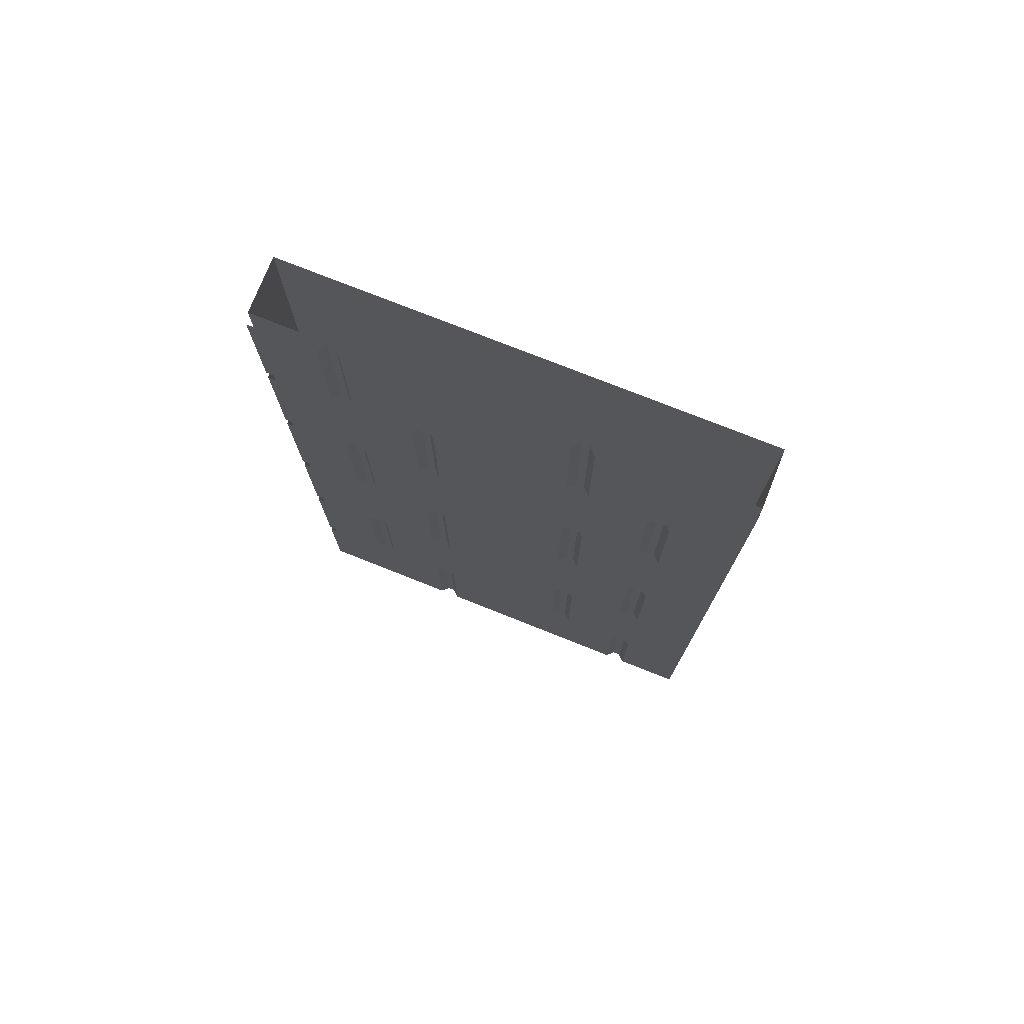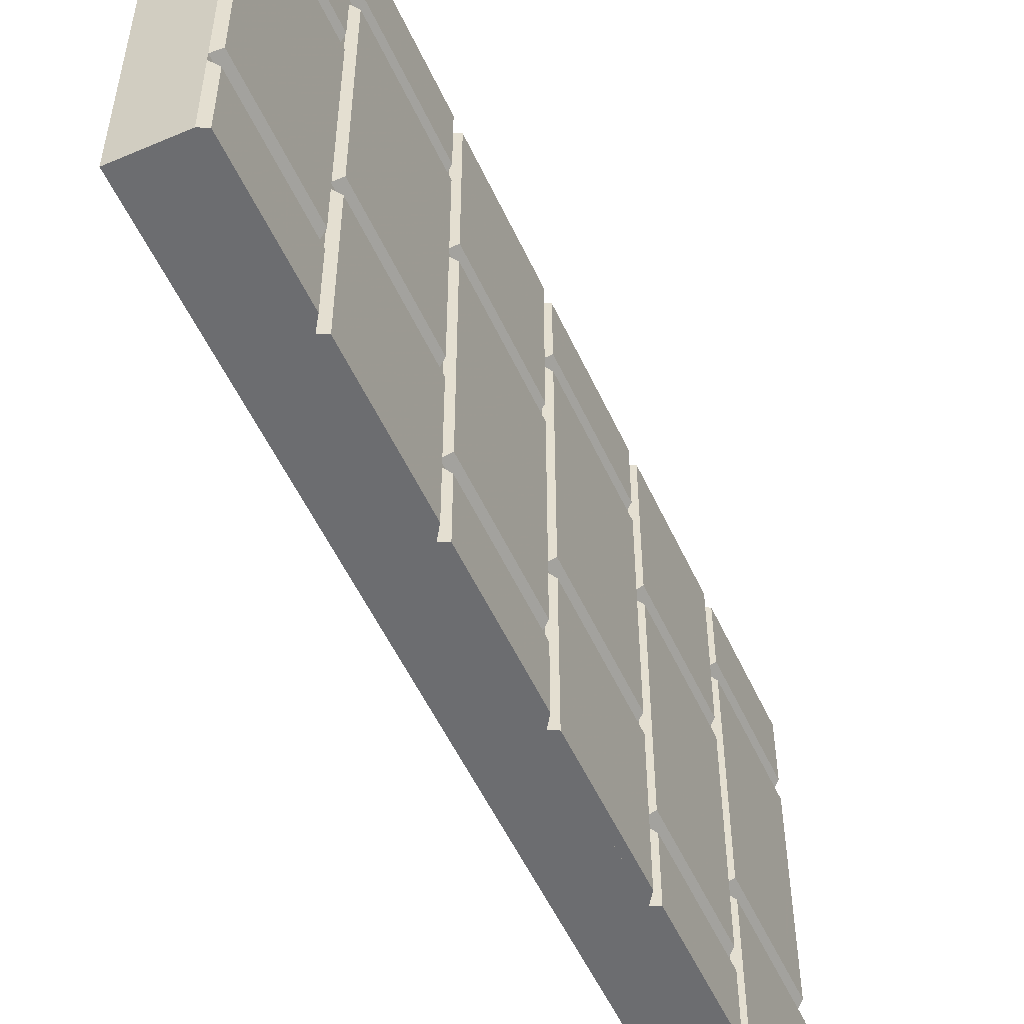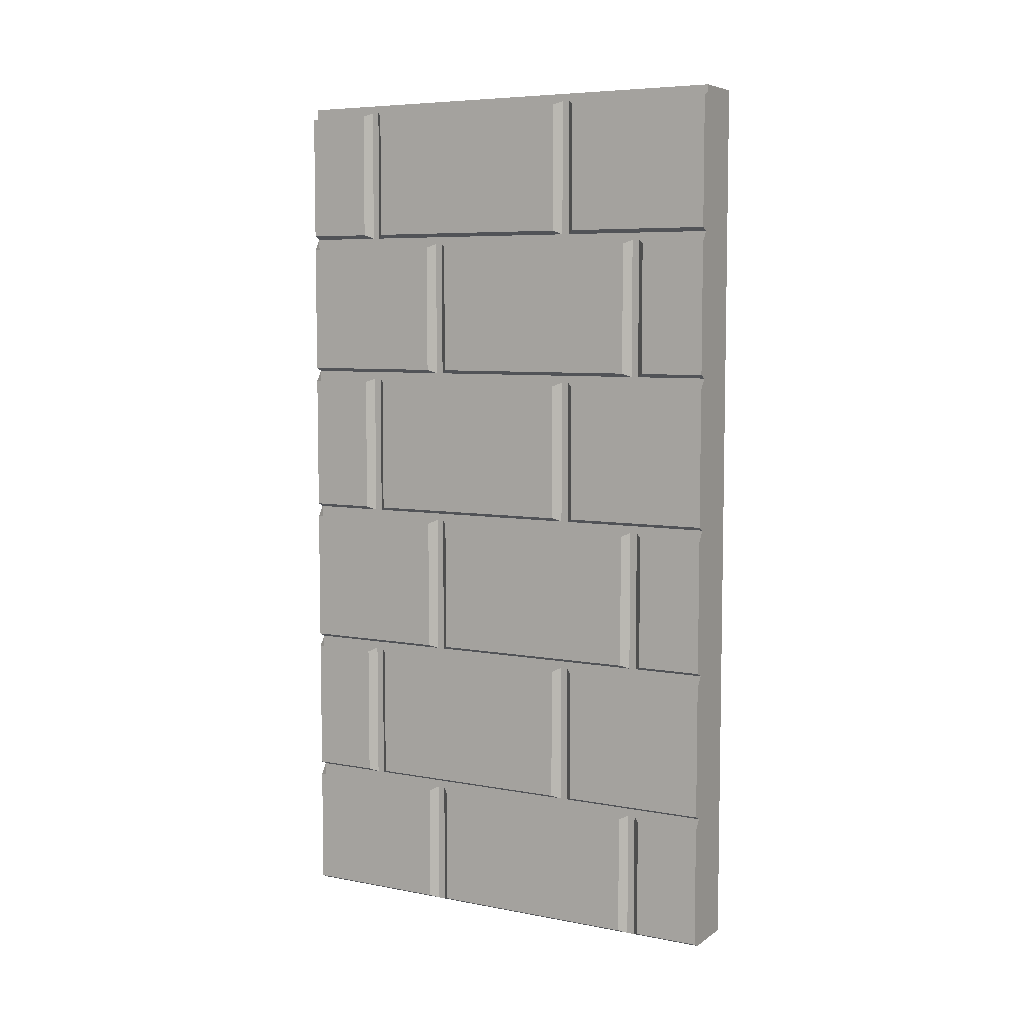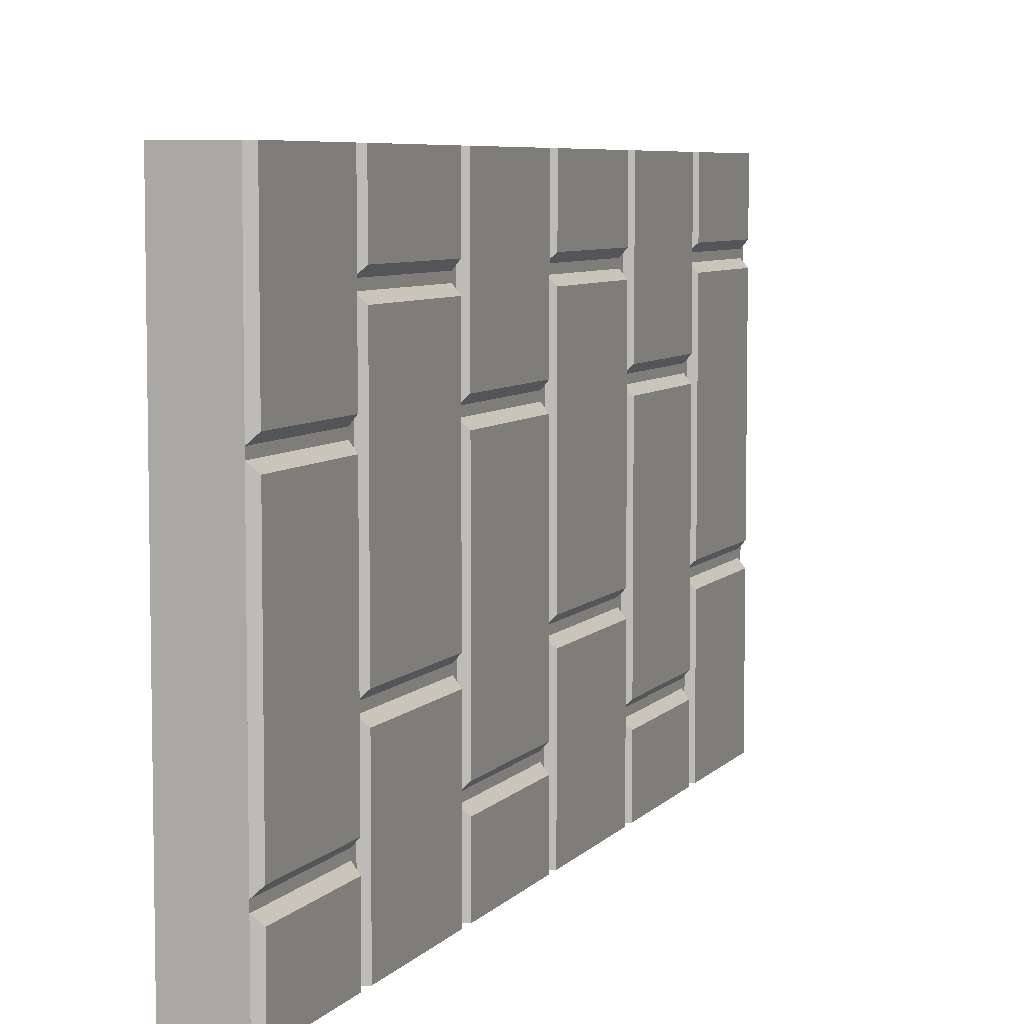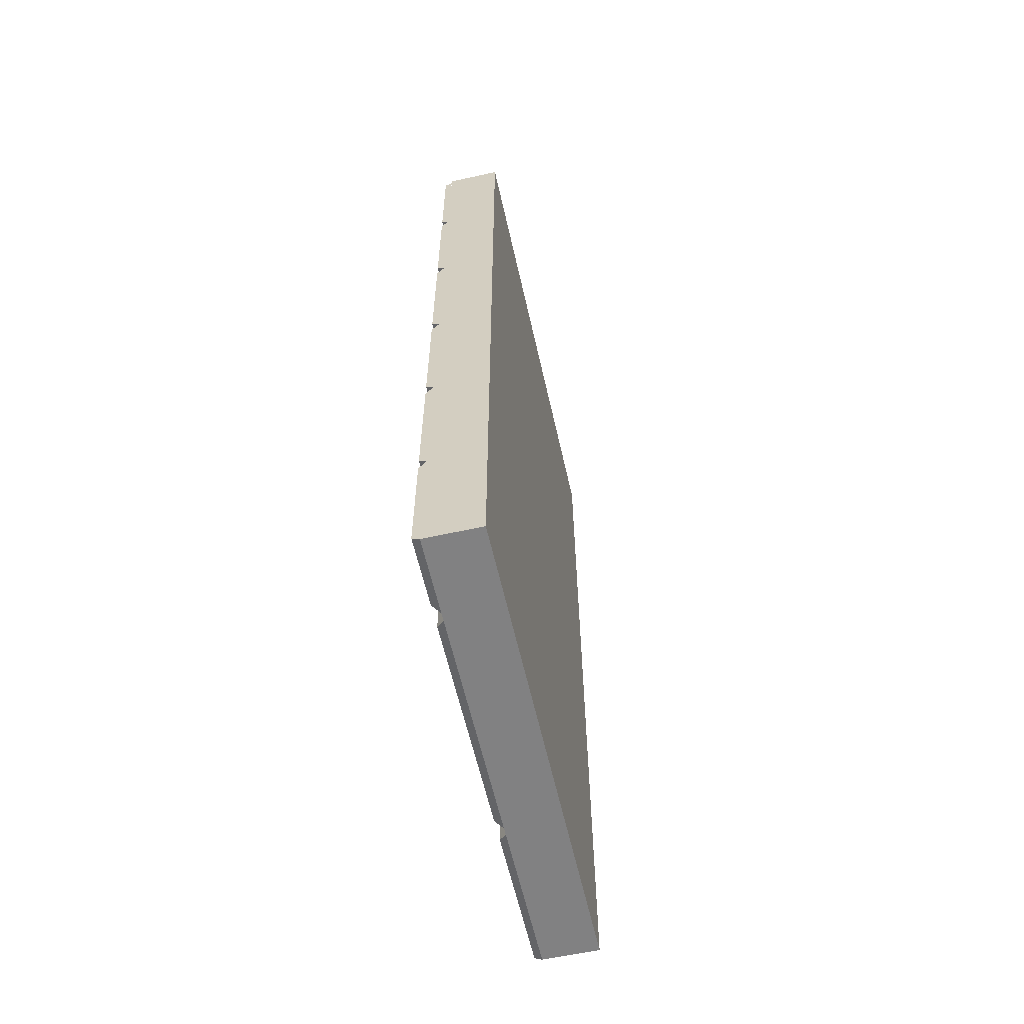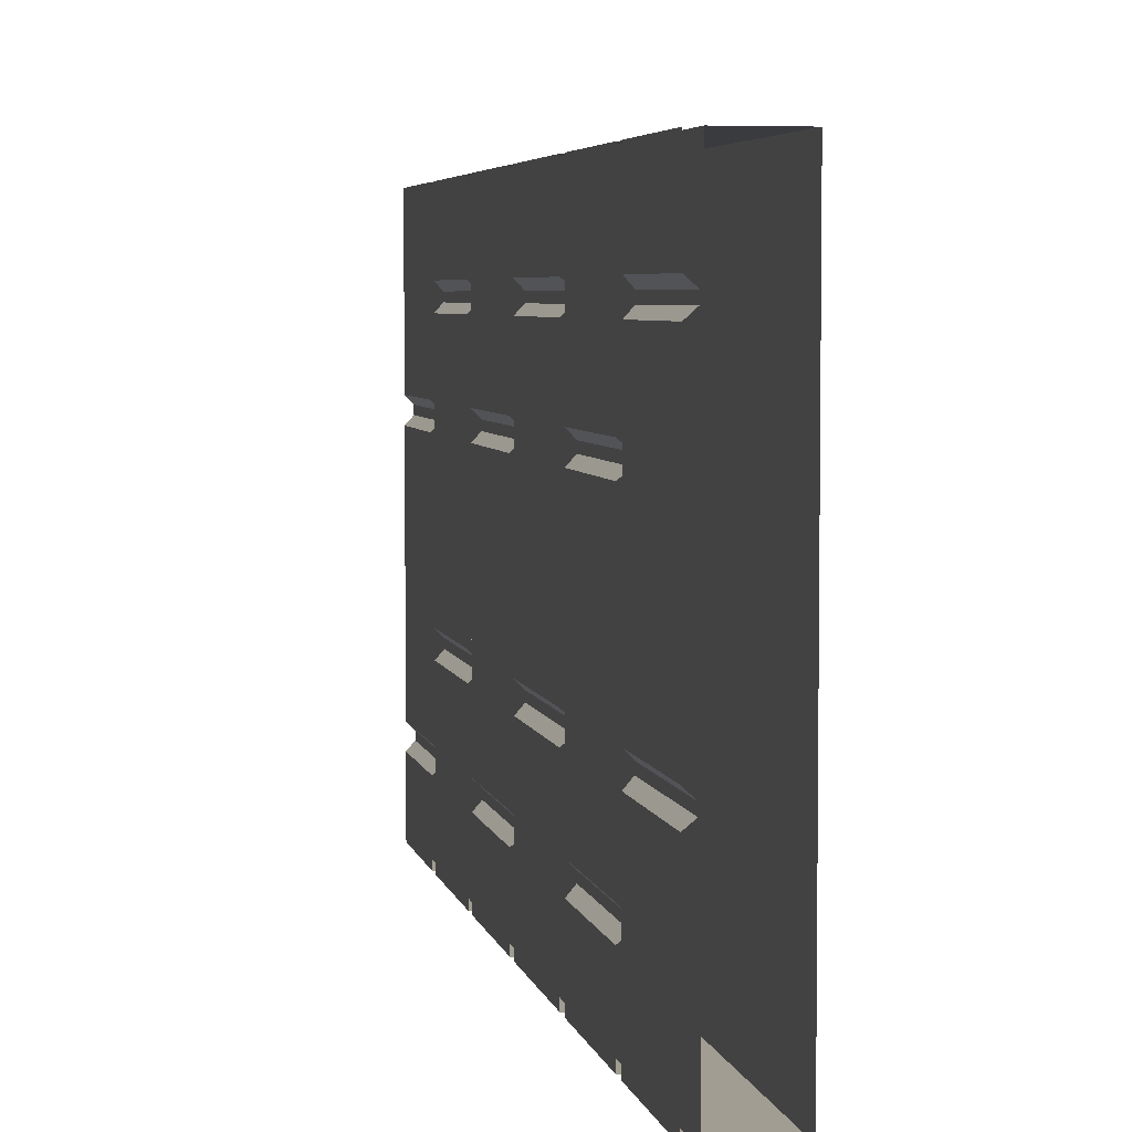
<metadata>
{"format":"obj","ext":"obj","renderer":"f3d","projection":"perspective","resolution":1024,"background":"white","views":[{"elev":75.7,"azim":111.7,"up":"+Y"},{"elev":-54.0,"azim":24.4,"up":"+Z"},{"elev":6.5,"azim":119.2,"up":"+Y"},{"elev":6.4,"azim":21.0,"up":"+Z"},{"elev":-60.5,"azim":-167.3,"up":"+Y"},{"elev":4.7,"azim":168.8,"up":"+Z"}]}
</metadata>
<code>
v -0.5 -0.1719 -0.5
v -0.5 -0.1719 0.5
v -0.5 -0.125 0.5
v -0.5 -0.125 -0.5
v -0.3828 0 -0.5
v -0.3828 -0.3047 -0.5
v -0.3828 -0.6172 -0.5
v -0.5 -1.875 -0.5
v -0.5 -1.875 0.5
v -0.3828 -0.9453 0.5
v -0.3828 -0.6172 0.5
v -0.3828 -0.3047 0.5
v -0.3828 0 0.5
v -0.5 0 0.5
v -0.5 0 -0.5
v -0.3828 -1.875 0.5
v -0.3828 -1.875 -0.5
v -0.3672 -1.258 0.5
v -0.3672 -1.258 0.1875
v -0.3672 -0.9688 0.1875
v -0.3672 -0.9688 0.5
v -0.3828 -1.266 0.5
v -0.3828 -1.266 0.1719
v -0.3828 -0.9609 0.1719
v -0.3672 -1.258 0.1406
v -0.3672 -1.258 -0.3125
v -0.3672 -0.9688 -0.3125
v -0.3672 -0.9688 0.1406
v -0.3828 -0.9609 0.1562
v -0.3828 -1.266 0.1562
v -0.3828 -1.266 -0.3281
v -0.3828 -0.9609 -0.3281
v -0.3672 -1.258 -0.3594
v -0.3672 -1.258 -0.5
v -0.3672 -0.9688 -0.5
v -0.3672 -0.9688 -0.3594
v -0.3828 -0.9609 -0.3438
v -0.3828 -1.266 -0.3438
v -0.3828 -1.266 -0.5
v -0.3828 -0.9453 -0.5
v -0.3672 -0.6406 -0.5
v -0.3672 -0.9375 -0.5
v -0.3672 -0.9375 -0.1875
v -0.3828 -0.9453 -0.1719
v -0.3828 -0.6328 -0.1719
v -0.3672 -0.6406 -0.1875
v -0.3672 -1.289 0.3594
v -0.3672 -1.289 0.5
v -0.3672 -1.578 0.5
v -0.3672 -1.578 0.3594
v -0.3828 -1.586 0.3438
v -0.3828 -1.281 0.3438
v -0.3828 -1.586 0.5
v -0.3672 -1.867 0.5
v -0.3672 -1.609 0.5
v -0.3672 -1.609 0.1875
v -0.3672 -1.867 0.1875
v -0.3828 -1.875 0.1719
v -0.3828 -1.602 0.1719
v -0.3672 -1.289 -0.5
v -0.3672 -1.289 -0.1875
v -0.3672 -1.578 -0.1875
v -0.3672 -1.578 -0.5
v -0.3828 -1.586 -0.5
v -0.3828 -1.281 -0.1719
v -0.3828 -1.586 -0.1719
v -0.3672 -1.289 -0.1406
v -0.3672 -1.289 0.3125
v -0.3672 -1.578 0.3125
v -0.3672 -1.578 -0.1406
v -0.3828 -1.586 -0.1562
v -0.3828 -1.281 -0.1562
v -0.3828 -1.281 0.3281
v -0.3828 -1.586 0.3281
v -0.3672 -0.6406 0.3594
v -0.3672 -0.6406 0.5
v -0.3672 -0.9375 0.5
v -0.3672 -0.9375 0.3594
v -0.3828 -0.9453 0.3438
v -0.3828 -0.6328 0.3438
v -0.3672 -0.6406 -0.1406
v -0.3672 -0.6406 0.3125
v -0.3672 -0.9375 0.3125
v -0.3672 -0.9375 -0.1406
v -0.3828 -0.9453 -0.1562
v -0.3828 -0.6328 -0.1562
v -0.3828 -0.6328 0.3281
v -0.3828 -0.9453 0.3281
v -0.3672 -0.6094 0.5
v -0.3672 -0.6094 0.1875
v -0.3672 -0.3281 0.1875
v -0.3672 -0.3281 0.5
v -0.3828 -0.6172 0.1719
v -0.3828 -0.3203 0.1719
v -0.3672 -0.6094 0.1406
v -0.3672 -0.6094 -0.3125
v -0.3672 -0.3281 -0.3125
v -0.3672 -0.3281 0.1406
v -0.3828 -0.3203 0.1562
v -0.3828 -0.6172 0.1562
v -0.3828 -0.6172 -0.3281
v -0.3828 -0.3203 -0.3281
v -0.3672 -0.6094 -0.3594
v -0.3672 -0.6094 -0.5
v -0.3672 -0.3281 -0.5
v -0.3672 -0.3281 -0.3594
v -0.3828 -0.3203 -0.3438
v -0.3828 -0.6172 -0.3438
v -0.3672 -0.02344 0.3594
v -0.3672 -0.02344 0.5
v -0.3672 -0.2969 0.5
v -0.3672 -0.2969 0.3594
v -0.3828 -0.3047 0.3438
v -0.3828 -0.01562 0.3438
v -0.3672 -0.02344 -0.5
v -0.3672 -0.02344 -0.1875
v -0.3672 -0.2969 -0.1875
v -0.3672 -0.2969 -0.5
v -0.3828 -0.01562 -0.5
v -0.3828 -0.01562 -0.1719
v -0.3828 -0.3047 -0.1719
v -0.3672 -0.02344 -0.1406
v -0.3672 -0.02344 0.3125
v -0.3672 -0.2969 0.3125
v -0.3672 -0.2969 -0.1406
v -0.3828 -0.3047 -0.1562
v -0.3828 -0.01562 -0.1562
v -0.3828 -0.01562 0.3281
v -0.3828 -0.3047 0.3281
v -0.3672 -1.867 0.1406
v -0.3672 -1.867 -0.3125
v -0.3672 -1.609 -0.3125
v -0.3672 -1.609 0.1406
v -0.3828 -1.602 0.1562
v -0.3828 -1.875 0.1562
v -0.3828 -1.875 -0.3281
v -0.3828 -1.602 -0.3281
v -0.3672 -1.867 -0.3594
v -0.3672 -1.867 -0.5
v -0.3672 -1.609 -0.5
v -0.3672 -1.609 -0.3594
v -0.3828 -1.602 -0.3438
v -0.3828 -1.875 -0.3438
f 1 2 3
f 1 3 4
f 1 4 5
f 1 5 6
f 1 6 7
f 1 7 8
f 2 9 10
f 2 10 11
f 2 11 12
f 2 12 13
f 2 13 3
f 3 13 14
f 4 15 5
f 16 17 5
f 16 5 13
f 18 19 20
f 18 20 21
f 18 21 10
f 18 10 22
f 18 22 19
f 19 22 23
f 19 23 20
f 20 23 24
f 33 34 35
f 33 35 36
f 33 36 37
f 33 37 38
f 33 38 34
f 34 38 39
f 34 39 35
f 35 39 40
f 40 39 8
f 40 8 7
f 40 7 41
f 40 41 42
f 40 42 43
f 40 43 44
f 44 43 45
f 45 43 46
f 46 43 41
f 41 43 42
f 53 49 22
f 53 22 9
f 53 9 16
f 53 16 54
f 53 54 55
f 60 63 64
f 60 64 39
f 39 64 8
f 8 64 17
f 8 17 9
f 9 17 16
f 75 76 77
f 75 77 78
f 75 78 79
f 75 79 80
f 79 78 77
f 79 77 10
f 10 77 11
f 11 77 76
f 81 82 83
f 81 83 84
f 81 84 85
f 81 85 86
f 83 82 87
f 83 87 88
f 83 88 85
f 83 85 84
f 89 92 12
f 89 12 11
f 104 7 105
f 105 7 6
f 139 17 140
f 140 17 64
f 22 49 48
f 10 9 22
f 1 8 2
f 2 8 9
f 3 14 4
f 4 14 15
f 25 26 27
f 25 27 28
f 25 28 29
f 25 29 30
f 25 30 26
f 26 30 31
f 26 31 27
f 27 31 32
f 55 54 56
f 56 54 57
f 56 57 58
f 56 58 59
f 109 110 111
f 109 111 112
f 109 112 113
f 109 113 114
f 113 112 111
f 113 111 12
f 115 116 117
f 115 117 118
f 115 118 6
f 115 6 119
f 117 116 120
f 117 120 121
f 117 121 6
f 117 6 118
f 57 54 16
f 57 16 58
f 138 139 140
f 138 140 141
f 138 141 142
f 138 142 143
f 138 143 139
f 139 143 17
f 47 48 49
f 47 49 50
f 47 50 51
f 47 51 52
f 51 50 49
f 51 49 53
f 60 61 62
f 60 62 63
f 62 61 65
f 62 65 66
f 62 66 64
f 62 64 63
f 95 96 97
f 95 97 98
f 95 98 99
f 95 99 100
f 95 100 96
f 96 100 101
f 96 101 97
f 97 101 102
f 130 131 132
f 130 132 133
f 130 133 134
f 130 134 135
f 130 135 131
f 131 135 136
f 131 136 132
f 132 136 137
f 67 68 69
f 67 69 70
f 67 70 71
f 67 71 72
f 69 68 73
f 69 73 74
f 69 74 71
f 69 71 70
f 89 90 91
f 89 91 92
f 89 11 90
f 90 11 93
f 90 93 91
f 91 93 94
f 103 104 105
f 103 105 106
f 103 106 107
f 103 107 108
f 103 108 104
f 104 108 7
f 122 123 124
f 122 124 125
f 122 125 126
f 122 126 127
f 124 123 128
f 124 128 129
f 124 129 126
f 124 126 125

</code>
